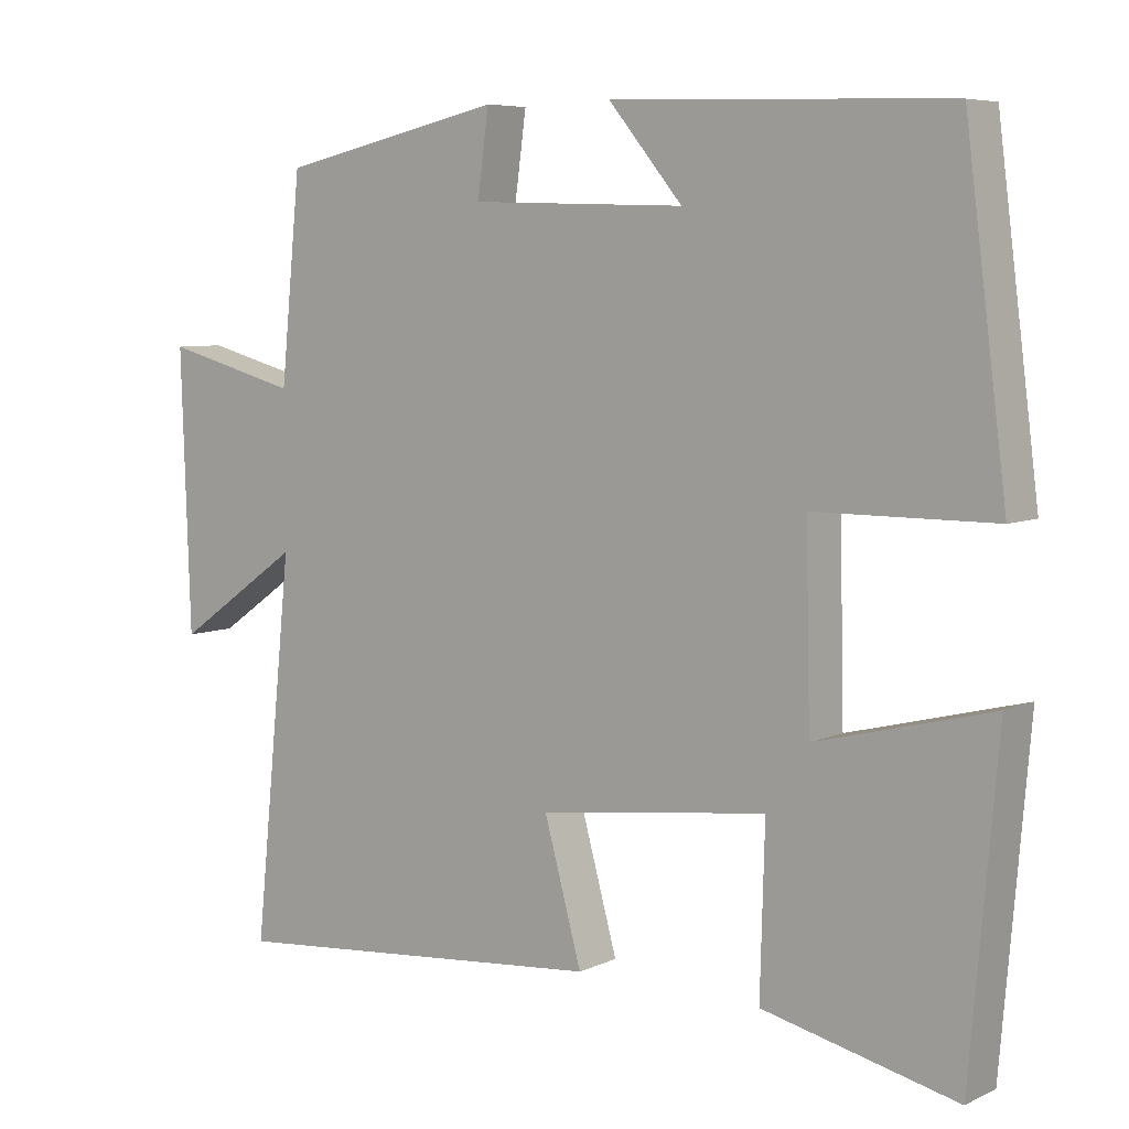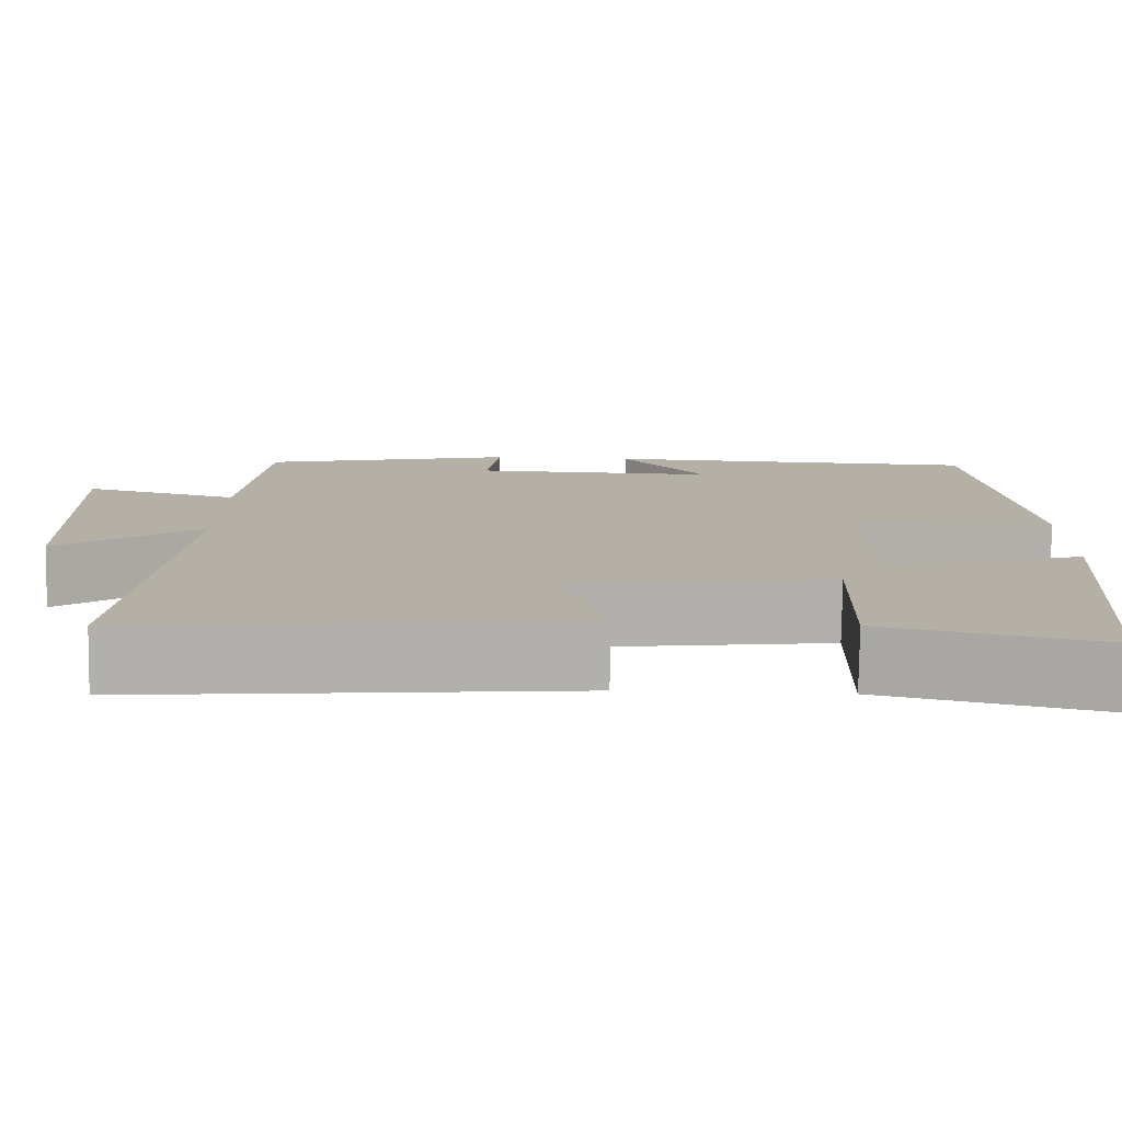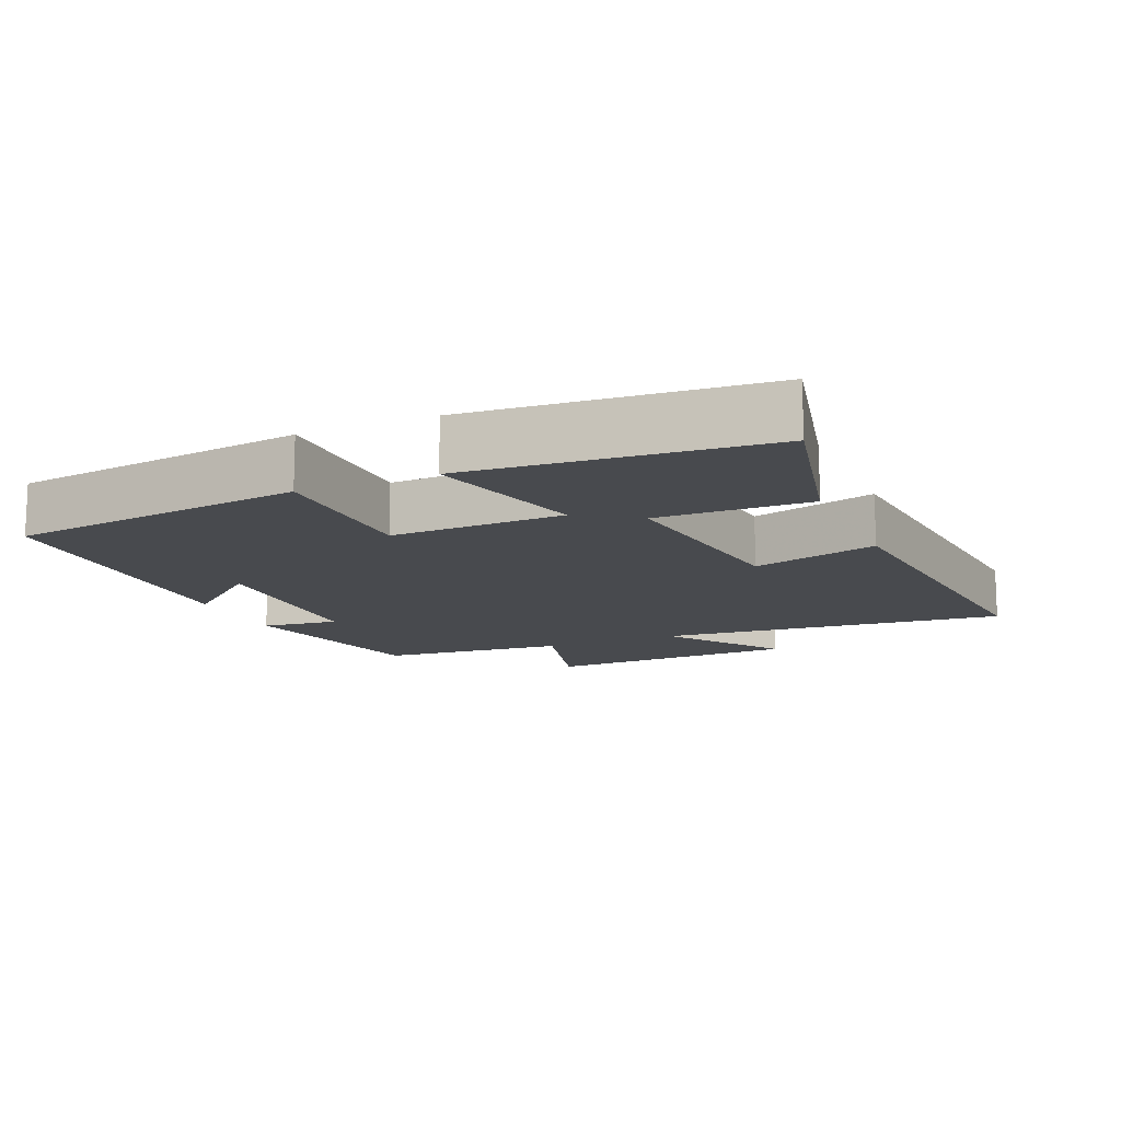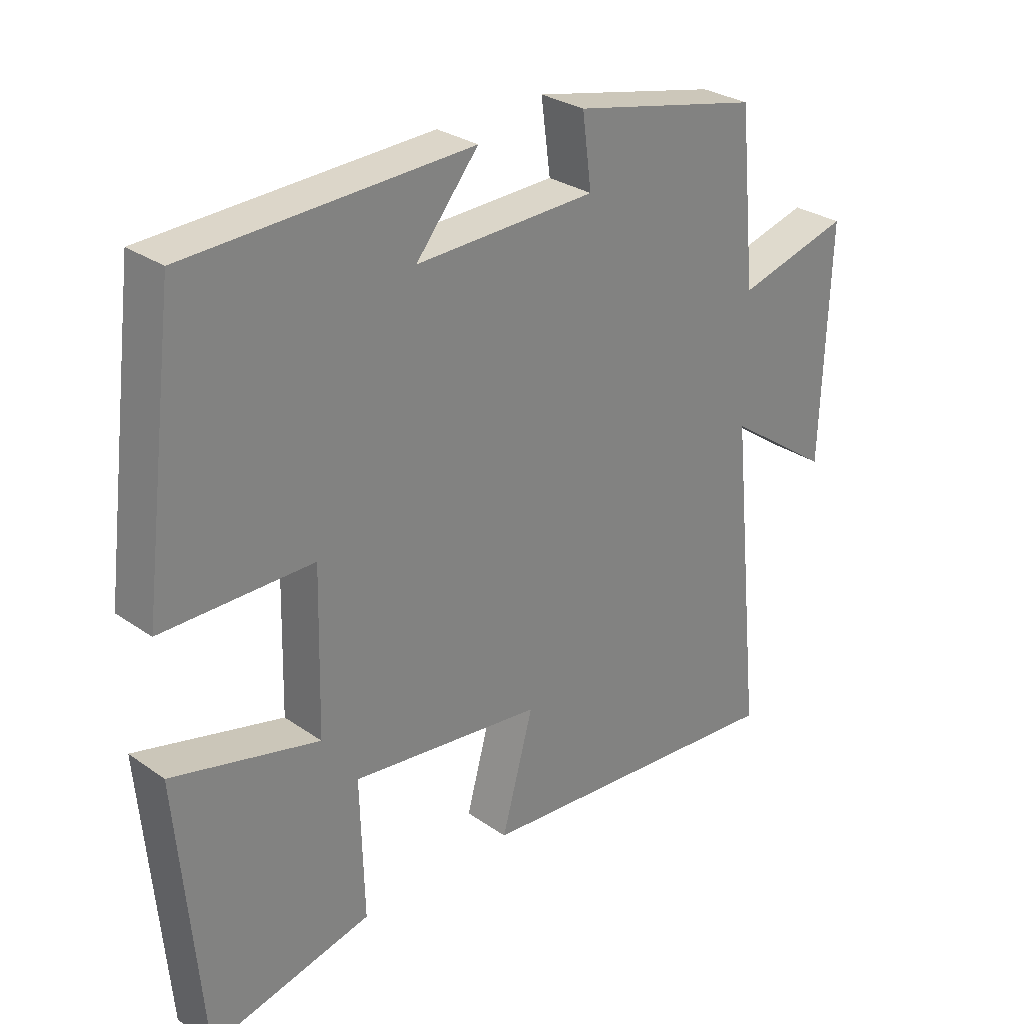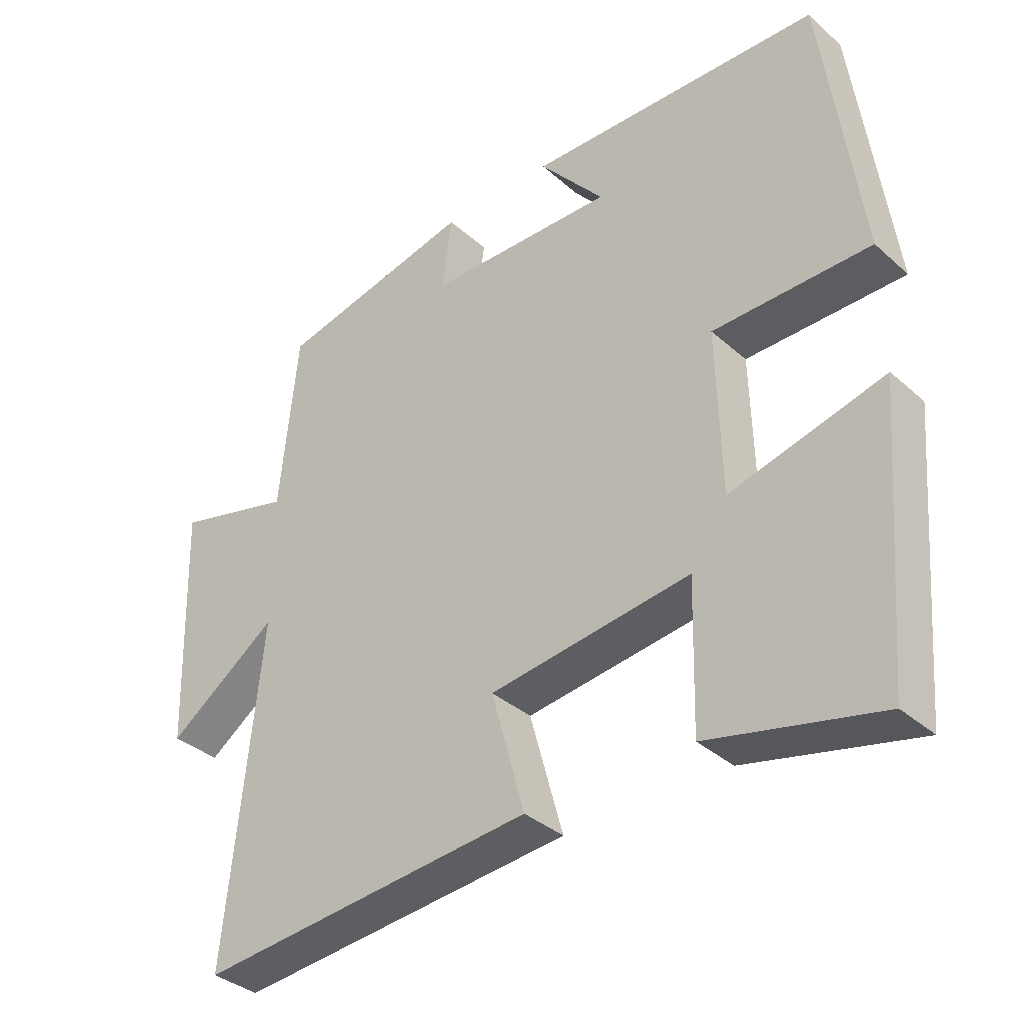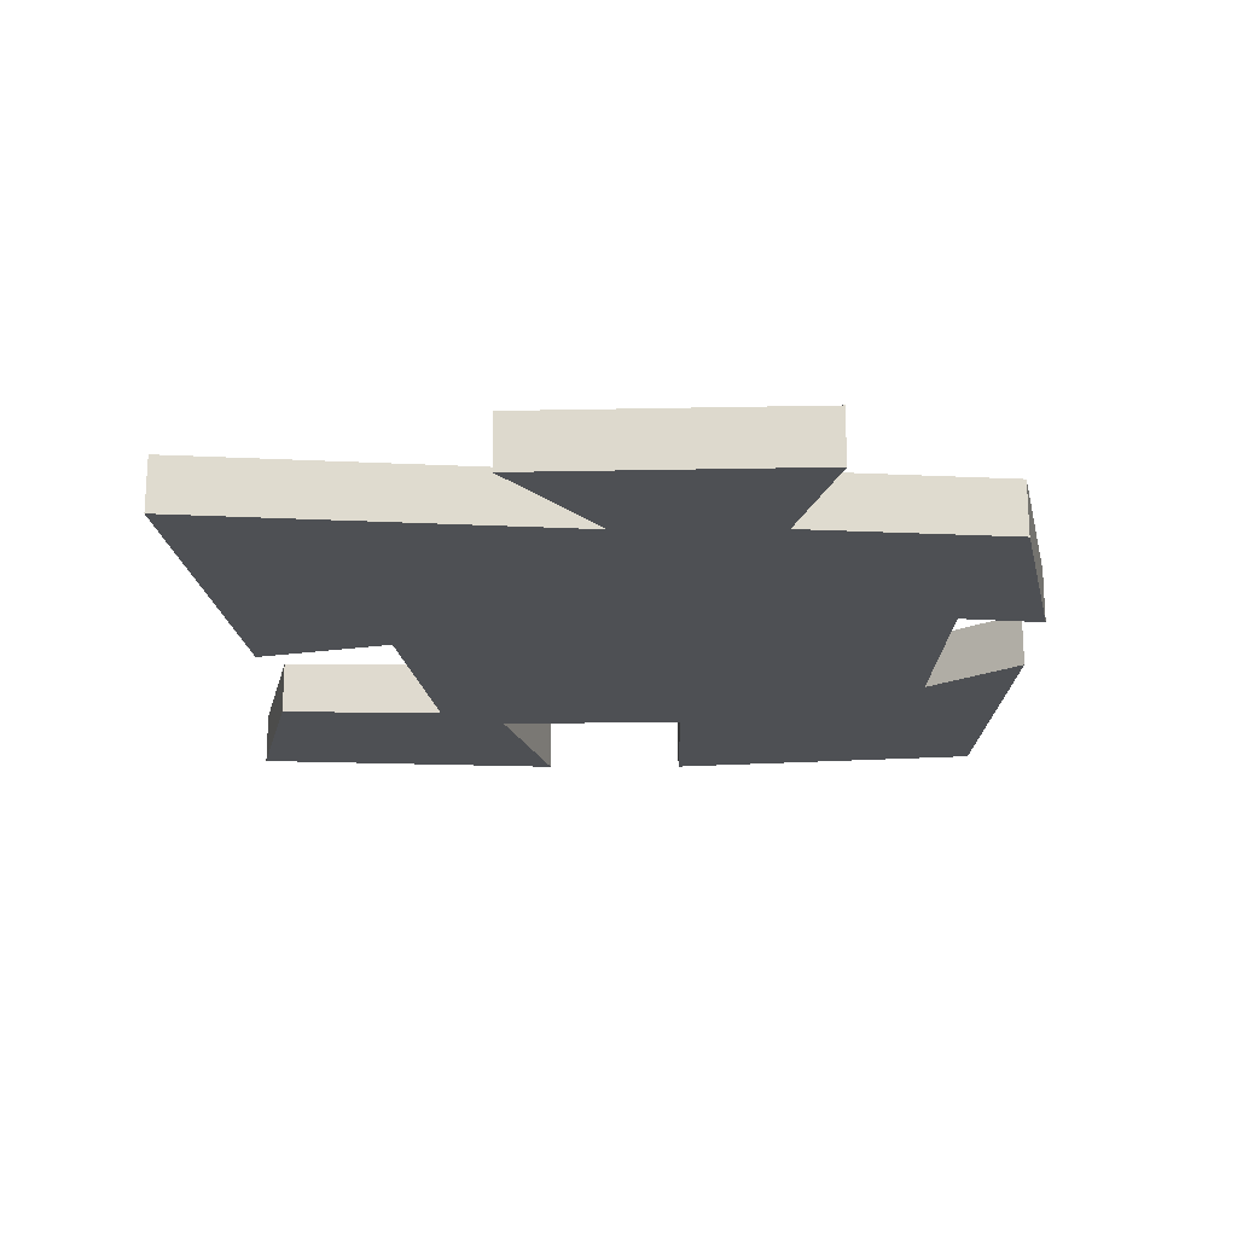
<metadata>
{"format":"obj","ext":"obj","renderer":"f3d","projection":"perspective","resolution":1024,"background":"white","views":[{"elev":6.6,"azim":37.2,"up":"+Z"},{"elev":-78.4,"azim":-0.8,"up":"+Z"},{"elev":-13.2,"azim":113.6,"up":"+Y"},{"elev":29.2,"azim":135.7,"up":"+Z"},{"elev":-35.9,"azim":41.0,"up":"+Z"},{"elev":-18.8,"azim":-89.6,"up":"+Y"}]}
</metadata>
<code>
v 0.464 0.07 -0.56
v 0.207 0.07 -0.5
v 0.213 0.07 -0.28
v -0.091 0.07 -0.318
v -0.041 0.07 -0.5
v -0.552 0.07 -0.545
v -0.5 0.07 -0.04
v -0.668 0.07 -0.158
v -0.68 0.07 0.212
v -0.5 0.07 0.164
v -0.473 0.07 0.434
v -0.174 0.07 0.5
v -0.189 0.07 0.389
v 0.097 0.07 0.381
v -0.002 0.07 0.5
v 0.445 0.07 0.484
v 0.5 0.07 0.056
v 0.262 0.07 0.055
v 0.268 0.07 -0.195
v 0.5 0.07 -0.136
v 0.464 0 -0.56
v 0.207 0 -0.5
v 0.213 0 -0.28
v -0.091 0 -0.318
v -0.041 0 -0.5
v -0.552 0 -0.545
v -0.5 0 -0.04
v -0.668 0 -0.158
v -0.68 0 0.212
v -0.5 0 0.164
v -0.473 0 0.434
v -0.174 0 0.5
v -0.189 0 0.389
v 0.097 0 0.381
v -0.002 0 0.5
v 0.445 0 0.484
v 0.5 0 0.056
v 0.262 0 0.055
v 0.268 0 -0.195
v 0.5 0 -0.136
f 1 2 3
f 20 1 3
f 19 20 3
f 18 19 3 4
f 16 17 18
f 16 18 4
f 14 15 16
f 14 16 4
f 13 14 4
f 10 11 12 13
f 10 13 4
f 7 8 9 10
f 7 10 4 5
f 5 6 7
f 23 22 21
f 23 21 40
f 23 40 39
f 24 23 39 38
f 38 37 36
f 24 38 36
f 36 35 34
f 24 36 34
f 24 34 33
f 33 32 31 30
f 24 33 30
f 30 29 28 27
f 25 24 30 27
f 27 26 25
f 1 21 22 2
f 2 22 23 3
f 3 23 24 4
f 4 24 25 5
f 5 25 26 6
f 6 26 27 7
f 7 27 28 8
f 8 28 29 9
f 9 29 30 10
f 10 30 31 11
f 11 31 32 12
f 12 32 33 13
f 13 33 34 14
f 14 34 35 15
f 15 35 36 16
f 16 36 37 17
f 17 37 38 18
f 18 38 39 19
f 19 39 40 20
f 20 40 21 1

</code>
